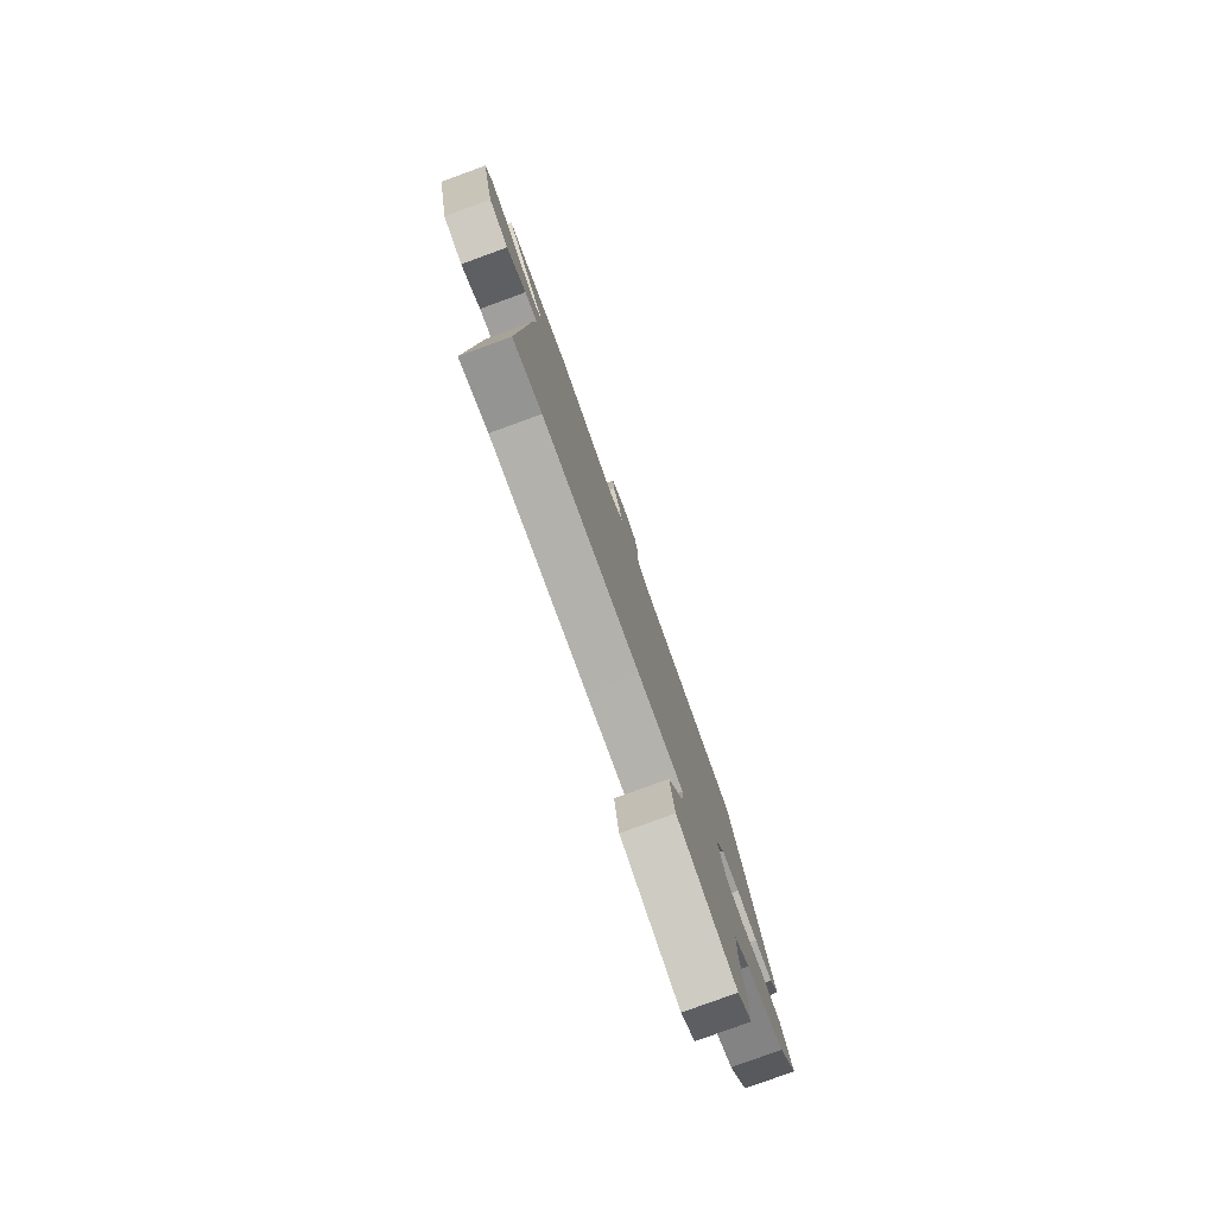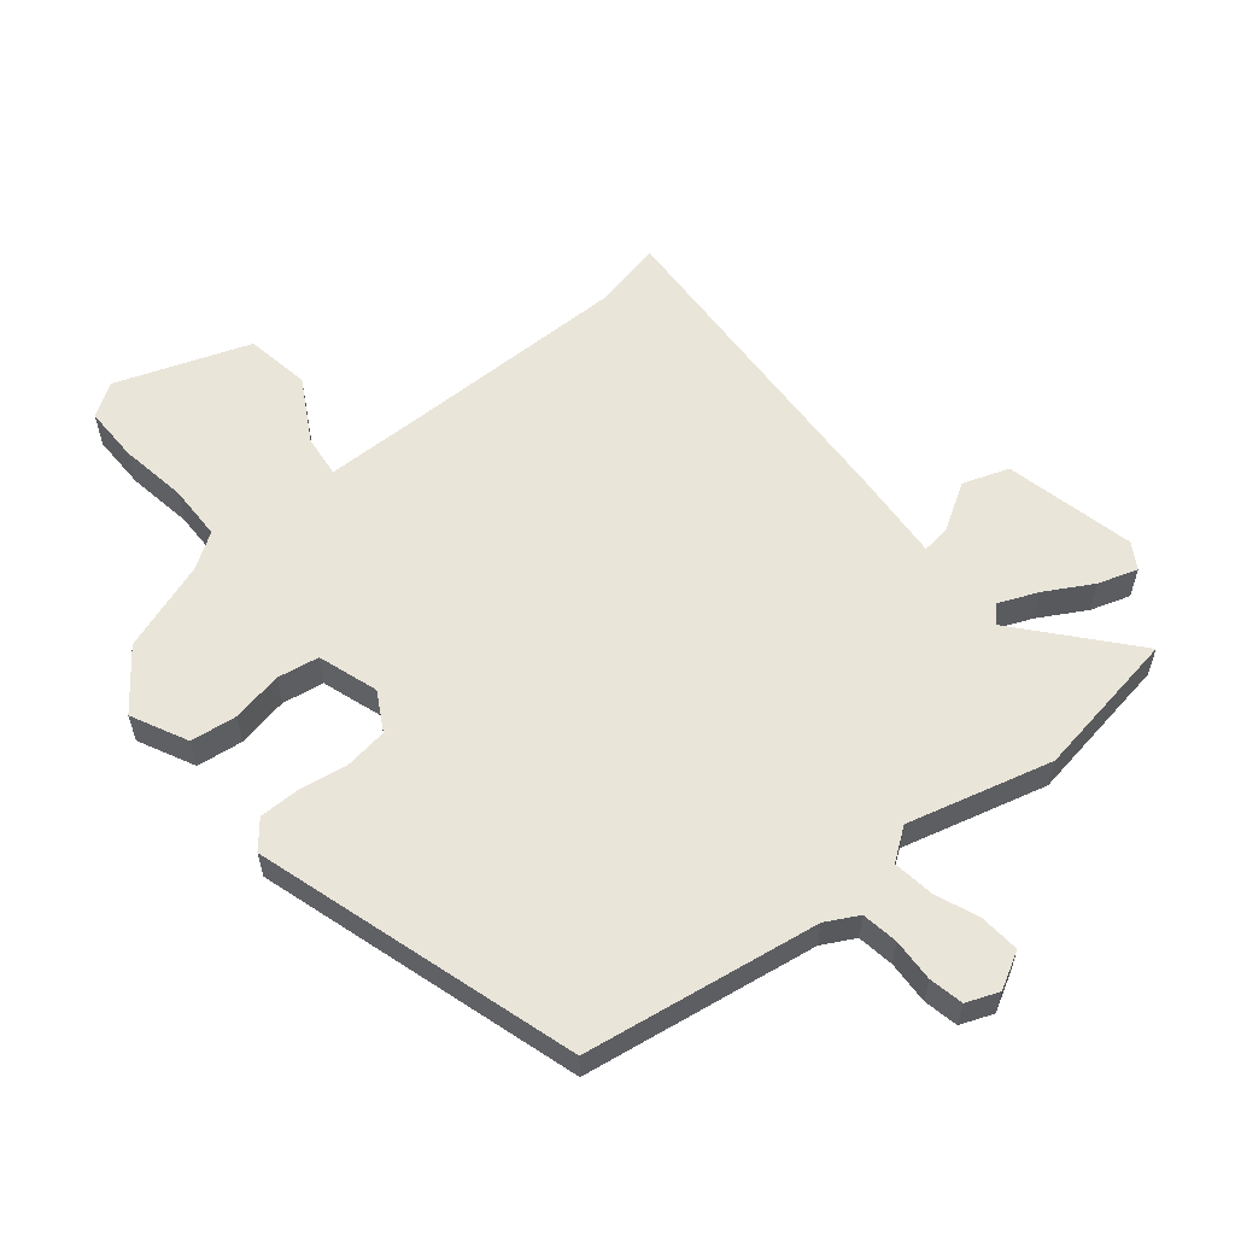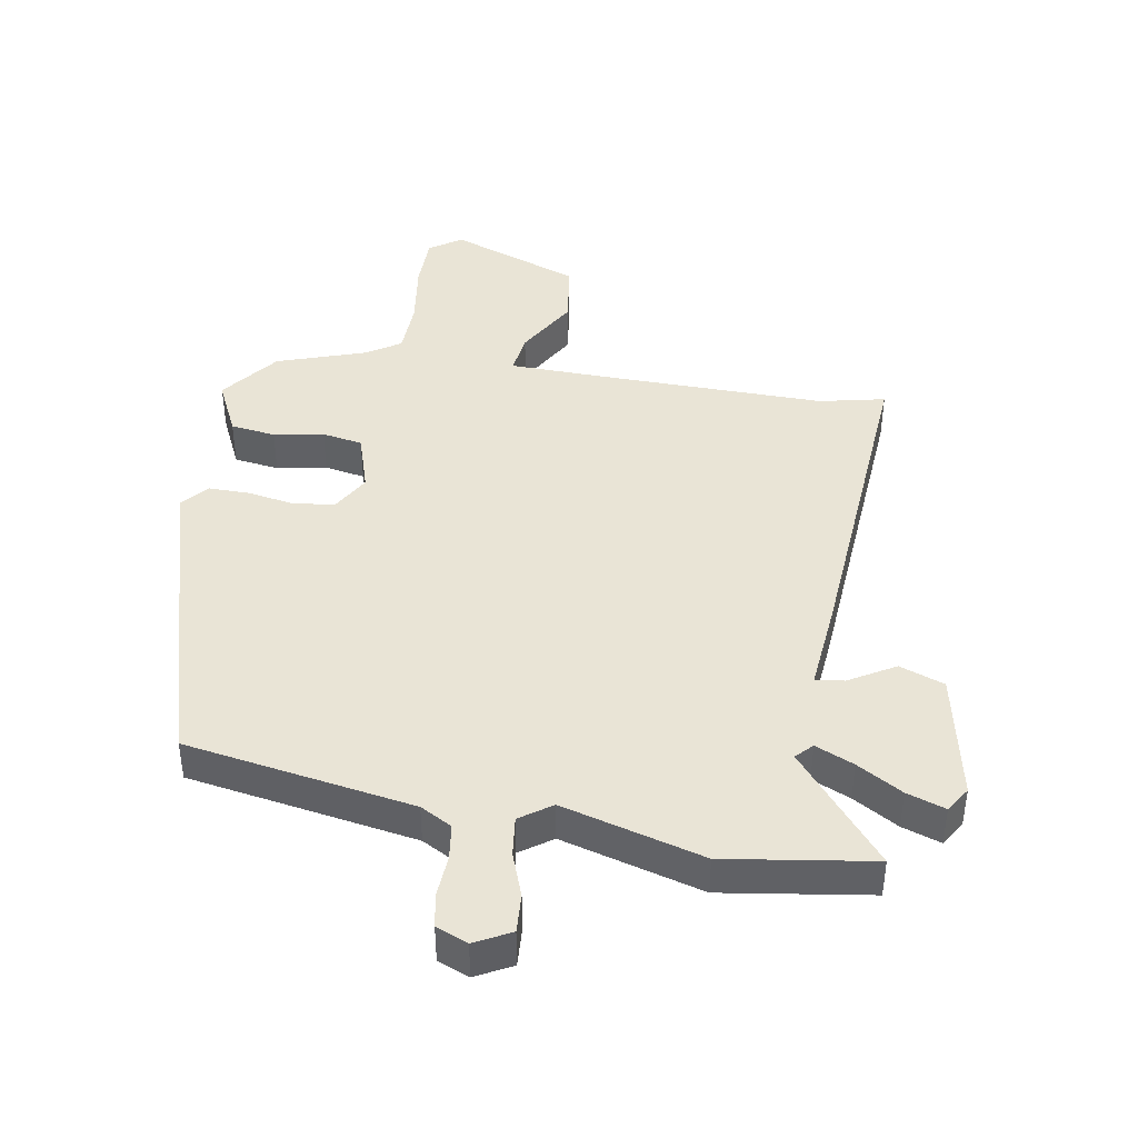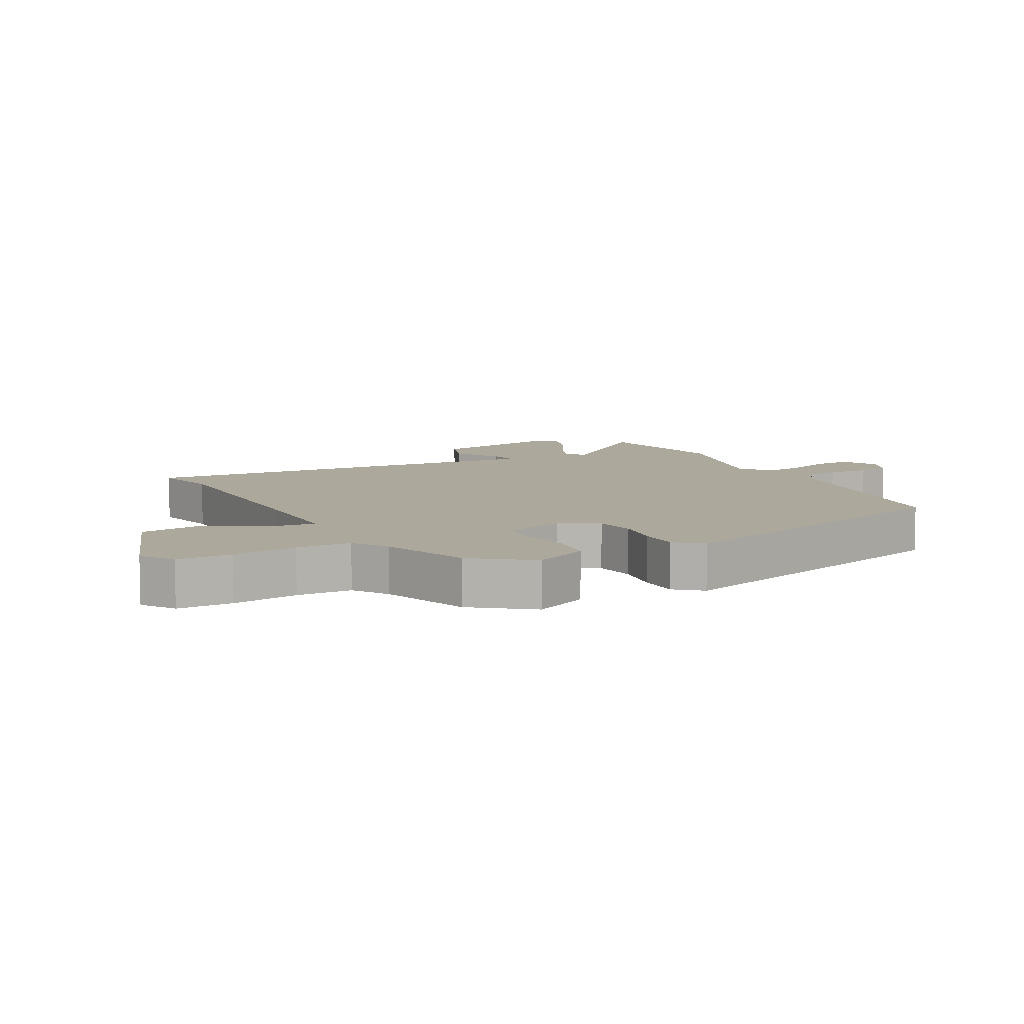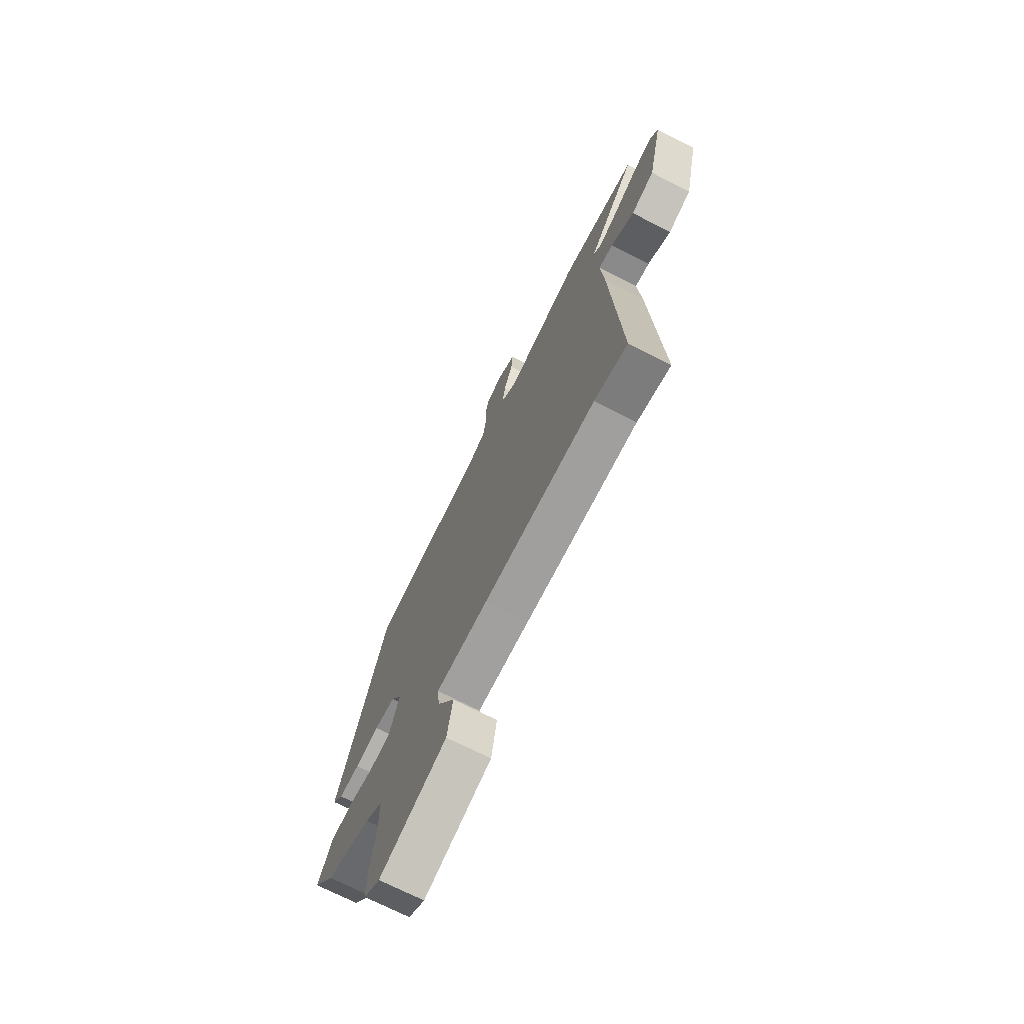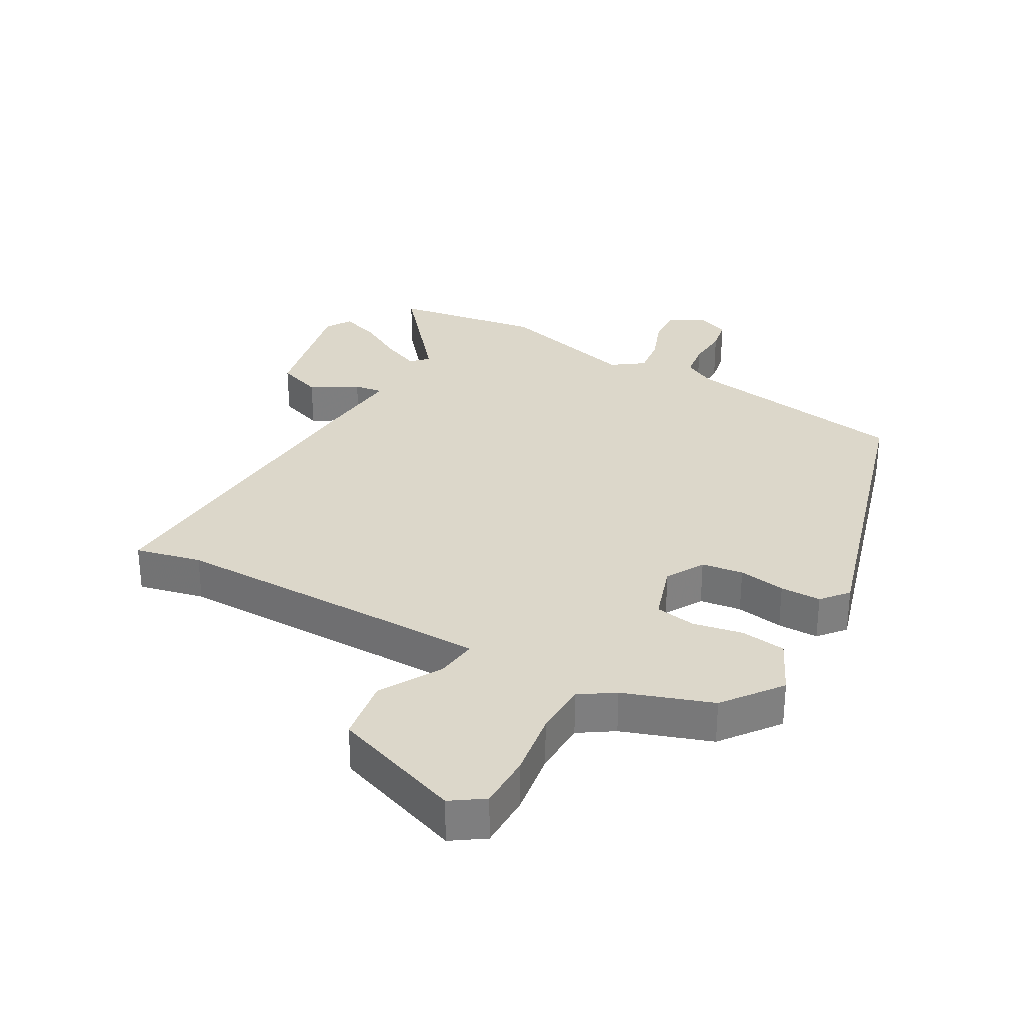
<metadata>
{"format":"obj","ext":"obj","renderer":"f3d","projection":"perspective","resolution":1024,"background":"white","views":[{"elev":-79.5,"azim":110.1,"up":"+Z"},{"elev":58.1,"azim":-38.9,"up":"+Y"},{"elev":42.6,"azim":10.9,"up":"+Y"},{"elev":8.5,"azim":-117.3,"up":"+Y"},{"elev":-71.9,"azim":63.1,"up":"+Z"},{"elev":30.8,"azim":-149.8,"up":"+Y"}]}
</metadata>
<code>
v 0.522 0.07 -0.505
v 0.419 0.07 -0.48
v 0.071 0.07 -0.477
v -0.089 0.07 -0.477
v -0.082 0.07 -0.542
v -0.028 0.07 -0.64
v -0.045 0.07 -0.74
v -0.251 0.07 -0.811
v -0.301 0.07 -0.776
v -0.3 0.07 -0.69
v -0.283 0.07 -0.587
v -0.284 0.07 -0.501
v -0.337 0.07 -0.465
v -0.475 0.07 -0.415
v -0.542 0.07 -0.324
v -0.499 0.07 -0.238
v -0.428 0.07 -0.23
v -0.35 0.07 -0.246
v -0.286 0.07 -0.236
v -0.255 0.07 -0.144
v -0.288 0.07 -0.084
v -0.353 0.07 -0.074
v -0.427 0.07 -0.085
v -0.491 0.07 -0.084
v -0.525 0.07 -0.042
v -0.373 0.07 0.45
v -0.013 0.07 0.502
v 0.037 0.07 0.528
v 0.046 0.07 0.584
v 0.043 0.07 0.65
v 0.054 0.07 0.702
v 0.104 0.07 0.721
v 0.16 0.07 0.69
v 0.155 0.07 0.63
v 0.128 0.07 0.561
v 0.119 0.07 0.499
v 0.168 0.07 0.463
v 0.391 0.07 0.519
v 0.622 0.07 0.479
v 0.477 0.07 0.312
v 0.501 0.07 0.286
v 0.562 0.07 0.311
v 0.634 0.07 0.351
v 0.695 0.07 0.37
v 0.719 0.07 0.33
v 0.673 0.07 0.13
v 0.602 0.07 0.106
v 0.531 0.07 0.15
v 0.486 0.07 0.157
v 0.496 0.07 0.017
v 0.522 0 -0.505
v 0.419 0 -0.48
v 0.071 0 -0.477
v -0.089 0 -0.477
v -0.082 0 -0.542
v -0.028 0 -0.64
v -0.045 0 -0.74
v -0.251 0 -0.811
v -0.301 0 -0.776
v -0.3 0 -0.69
v -0.283 0 -0.587
v -0.284 0 -0.501
v -0.337 0 -0.465
v -0.475 0 -0.415
v -0.542 0 -0.324
v -0.499 0 -0.238
v -0.428 0 -0.23
v -0.35 0 -0.246
v -0.286 0 -0.236
v -0.255 0 -0.144
v -0.288 0 -0.084
v -0.353 0 -0.074
v -0.427 0 -0.085
v -0.491 0 -0.084
v -0.525 0 -0.042
v -0.373 0 0.45
v -0.013 0 0.502
v 0.037 0 0.528
v 0.046 0 0.584
v 0.043 0 0.65
v 0.054 0 0.702
v 0.104 0 0.721
v 0.16 0 0.69
v 0.155 0 0.63
v 0.128 0 0.561
v 0.119 0 0.499
v 0.168 0 0.463
v 0.391 0 0.519
v 0.622 0 0.479
v 0.477 0 0.312
v 0.501 0 0.286
v 0.562 0 0.311
v 0.634 0 0.351
v 0.695 0 0.37
v 0.719 0 0.33
v 0.673 0 0.13
v 0.602 0 0.106
v 0.531 0 0.15
v 0.486 0 0.157
v 0.496 0 0.017
f 49 50 1 2
f 46 47 48
f 45 46 48
f 44 45 48
f 43 44 48
f 42 43 48
f 41 42 48 49
f 40 41 49
f 37 38 39 40
f 49 2 3
f 40 49 3
f 37 40 3
f 33 34 35
f 32 33 35
f 31 32 35
f 30 31 35
f 29 30 35
f 28 29 35 36
f 37 3 4
f 36 37 4
f 28 36 4
f 27 28 4
f 25 26 27
f 24 25 27
f 23 24 27
f 22 23 27
f 16 17 18
f 15 16 18
f 14 15 18
f 13 14 18
f 12 13 18 19
f 11 12 19 20
f 9 10 11
f 8 9 11
f 7 8 11
f 6 7 11
f 5 6 11
f 4 5 11 20
f 21 22 27
f 20 21 27
f 4 20 27
f 52 51 100 99
f 98 97 96
f 98 96 95
f 98 95 94
f 98 94 93
f 98 93 92
f 99 98 92 91
f 99 91 90
f 90 89 88 87
f 53 52 99
f 53 99 90
f 53 90 87
f 85 84 83
f 85 83 82
f 85 82 81
f 85 81 80
f 85 80 79
f 86 85 79 78
f 54 53 87
f 54 87 86
f 54 86 78
f 54 78 77
f 77 76 75
f 77 75 74
f 77 74 73
f 77 73 72
f 68 67 66
f 68 66 65
f 68 65 64
f 68 64 63
f 69 68 63 62
f 70 69 62 61
f 61 60 59
f 61 59 58
f 61 58 57
f 61 57 56
f 61 56 55
f 70 61 55 54
f 77 72 71
f 77 71 70
f 77 70 54
f 1 51 52 2
f 2 52 53 3
f 3 53 54 4
f 4 54 55 5
f 5 55 56 6
f 6 56 57 7
f 7 57 58 8
f 8 58 59 9
f 9 59 60 10
f 10 60 61 11
f 11 61 62 12
f 12 62 63 13
f 13 63 64 14
f 14 64 65 15
f 15 65 66 16
f 16 66 67 17
f 17 67 68 18
f 18 68 69 19
f 19 69 70 20
f 20 70 71 21
f 21 71 72 22
f 22 72 73 23
f 23 73 74 24
f 24 74 75 25
f 25 75 76 26
f 26 76 77 27
f 27 77 78 28
f 28 78 79 29
f 29 79 80 30
f 30 80 81 31
f 31 81 82 32
f 32 82 83 33
f 33 83 84 34
f 34 84 85 35
f 35 85 86 36
f 36 86 87 37
f 37 87 88 38
f 38 88 89 39
f 39 89 90 40
f 40 90 91 41
f 41 91 92 42
f 42 92 93 43
f 43 93 94 44
f 44 94 95 45
f 45 95 96 46
f 46 96 97 47
f 47 97 98 48
f 48 98 99 49
f 49 99 100 50
f 50 100 51 1

</code>
